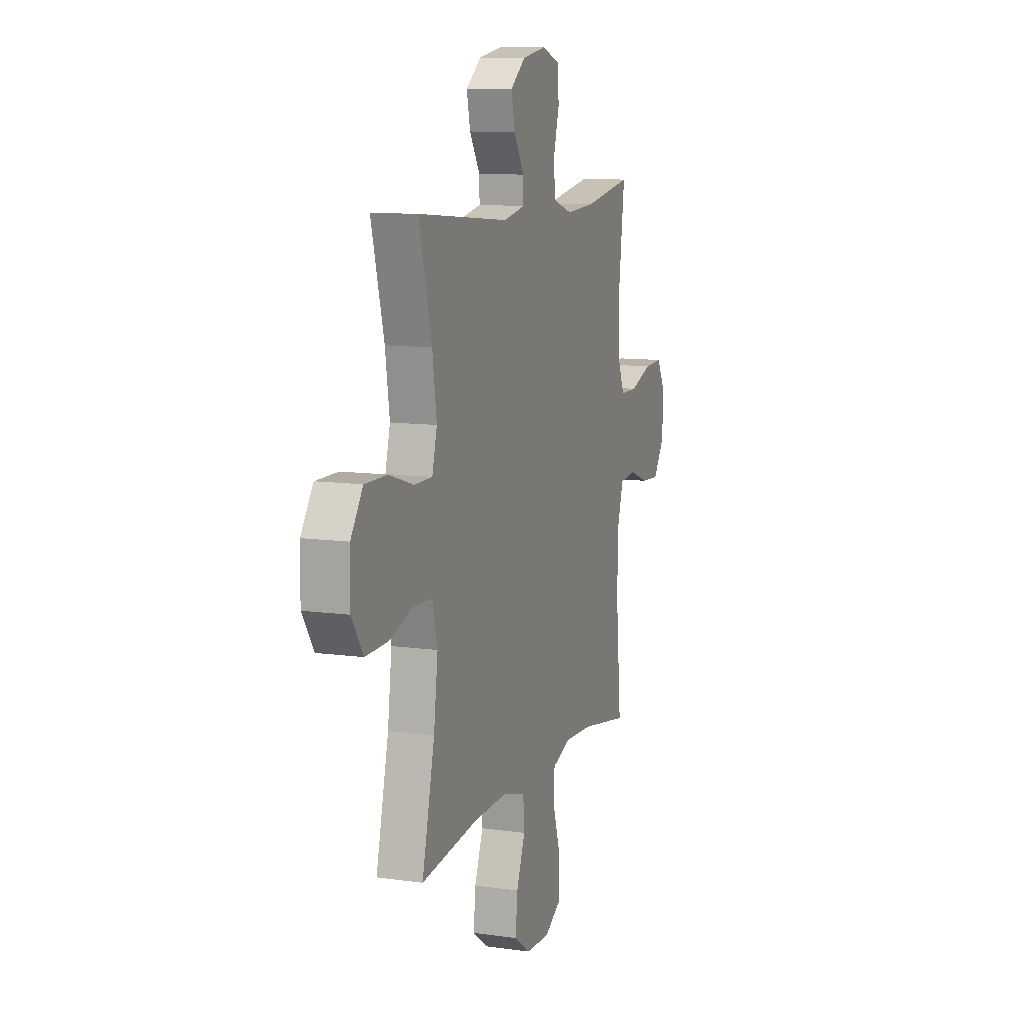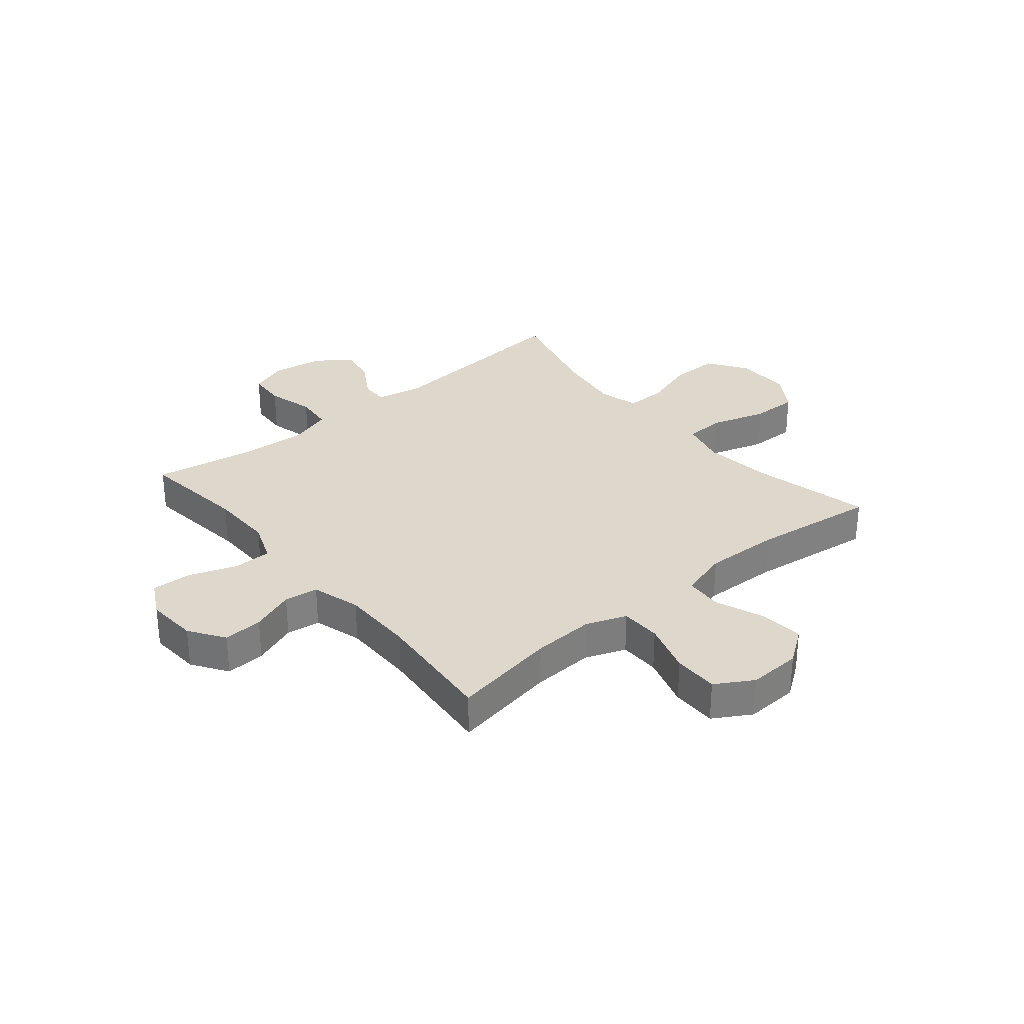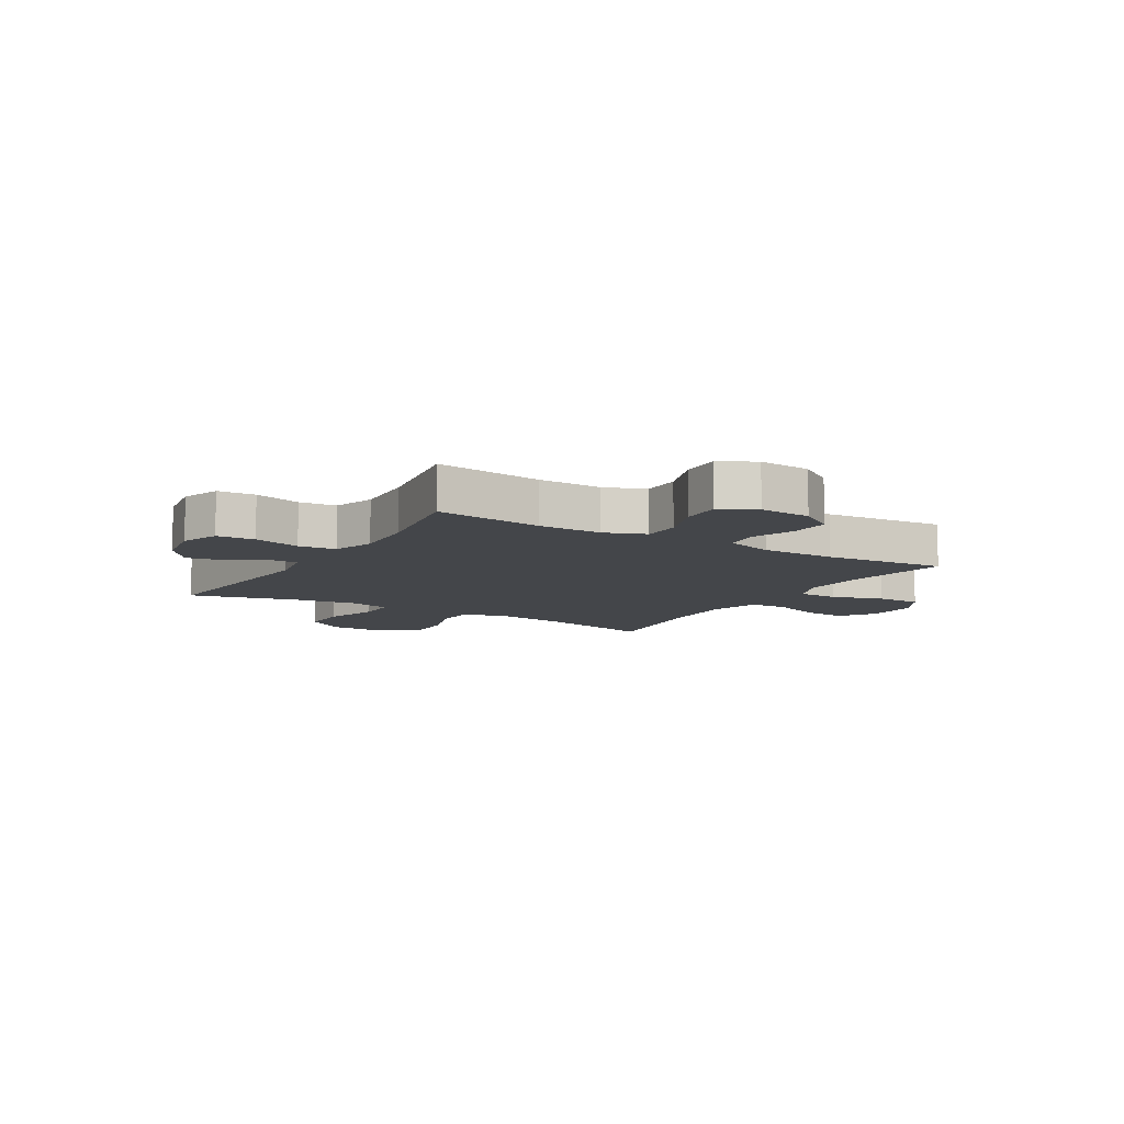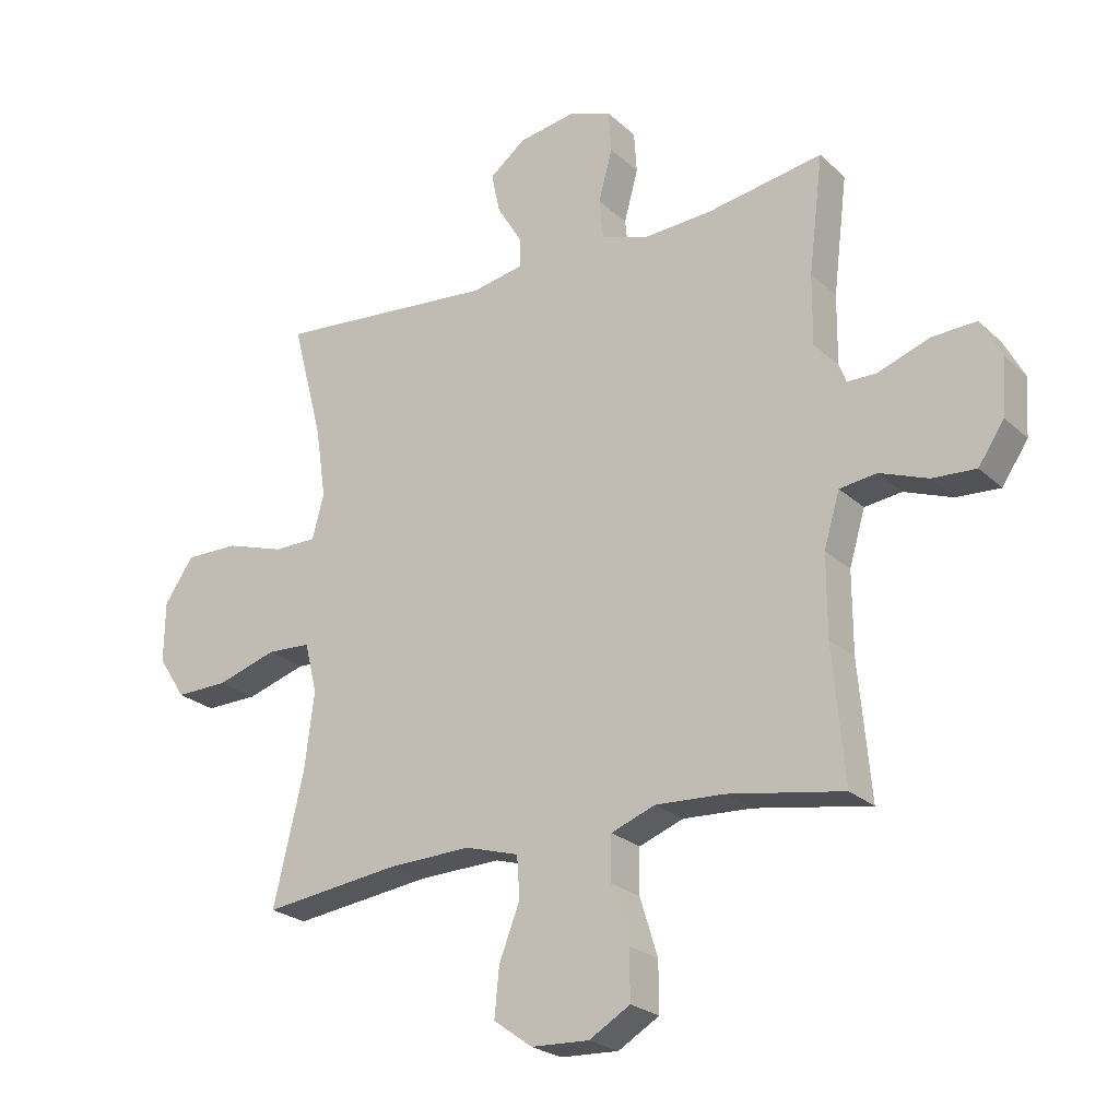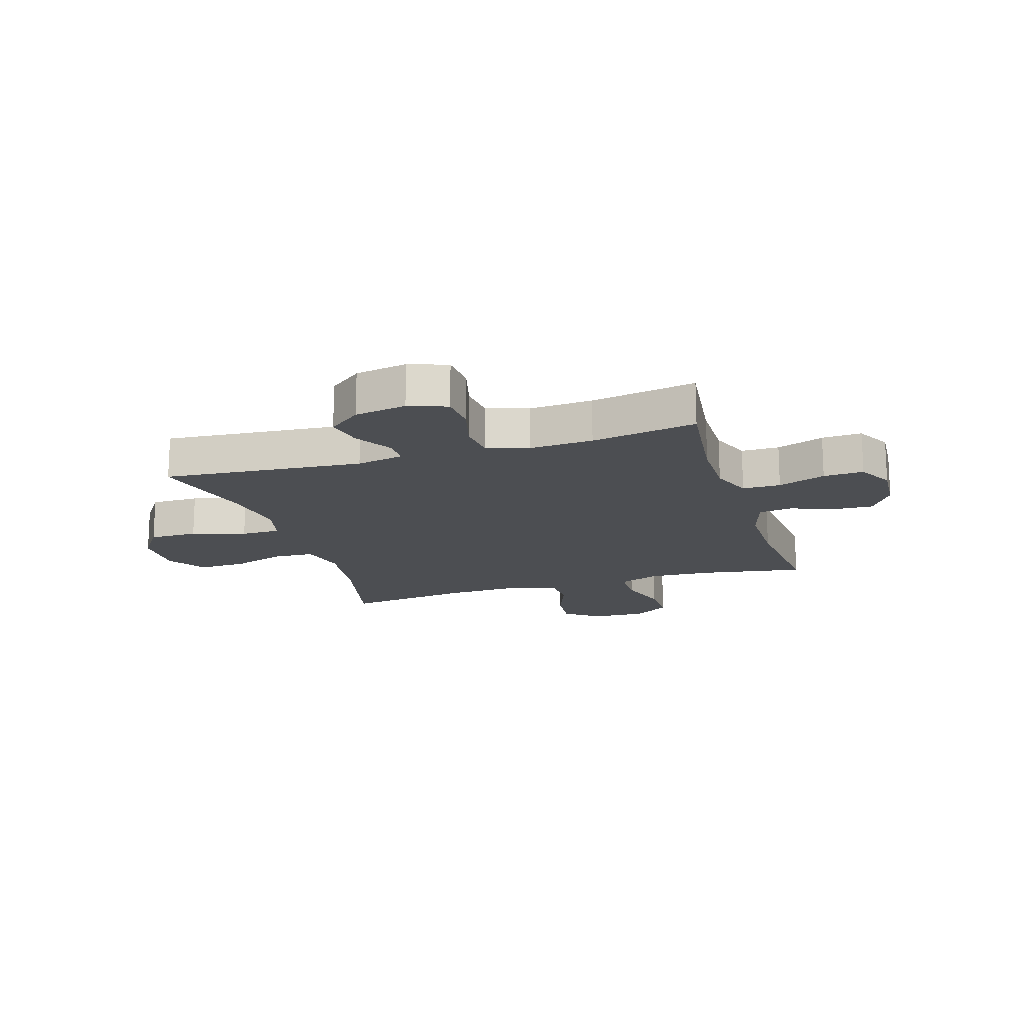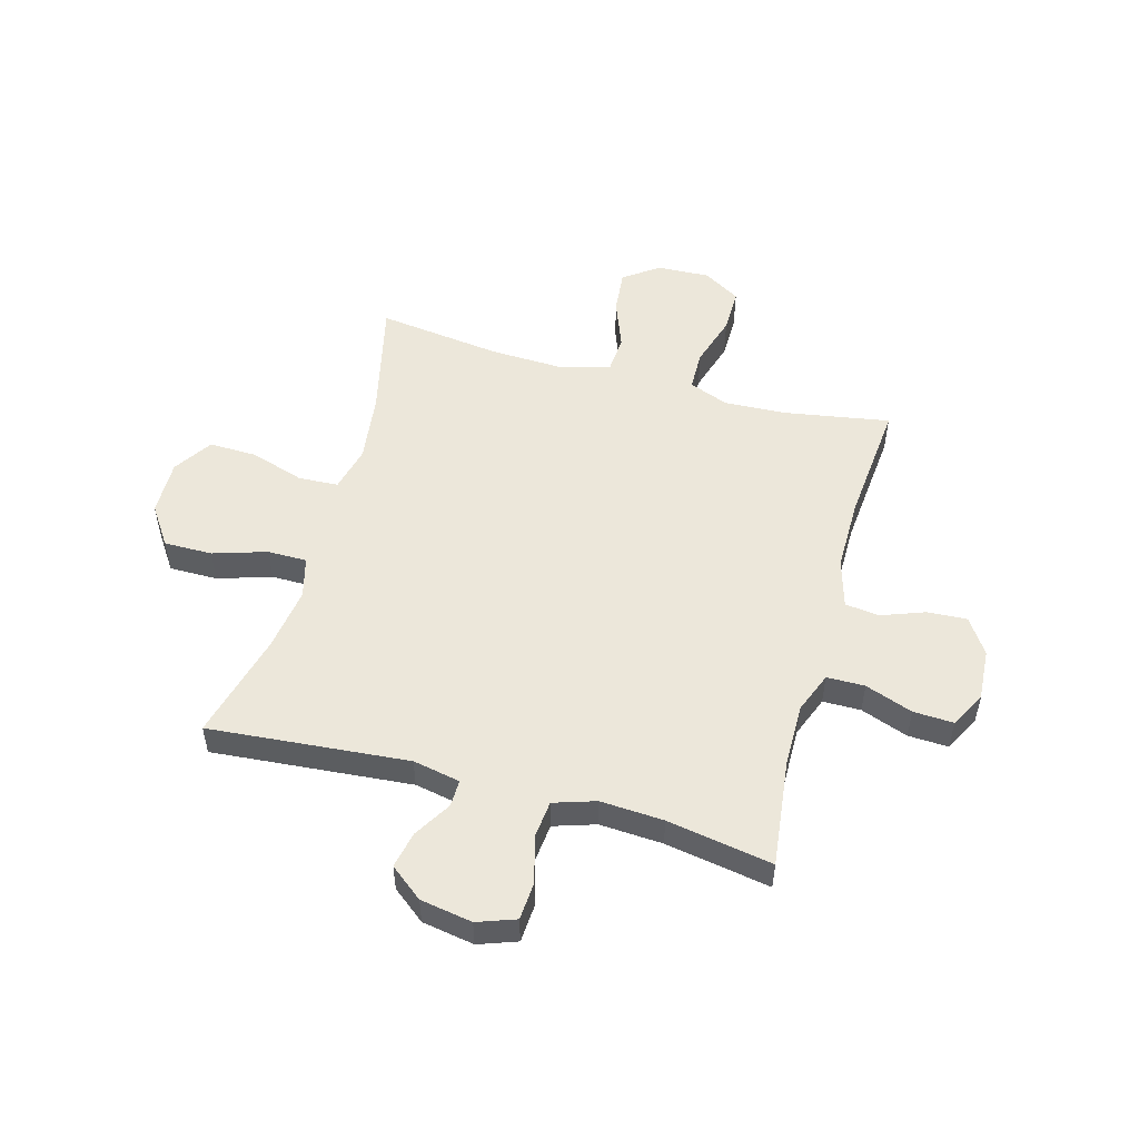
<metadata>
{"format":"obj","ext":"obj","renderer":"f3d","projection":"perspective","resolution":1024,"background":"white","views":[{"elev":10.5,"azim":-70.4,"up":"+Z"},{"elev":31.2,"azim":140.2,"up":"+Y"},{"elev":-9.5,"azim":58.9,"up":"+Y"},{"elev":-23.7,"azim":34.1,"up":"+Z"},{"elev":-16.8,"azim":17.3,"up":"+Y"},{"elev":52.5,"azim":15.5,"up":"+Y"}]}
</metadata>
<code>
o path5156
v -0.4566 0.0375 0.3077
v -0.4393 0.0375 0.1902
v -0.4589 0.0375 0.1154
v -0.5312 0.0375 0.1152
v -0.6301 0.0375 0.1464
v -0.7192 0.0375 0.1469
v -0.7679 0.0375 0.0753
v -0.7694 0.0375 -0.02684
v -0.7233 0.0375 -0.09738
v -0.6351 0.0375 -0.09522
v -0.5356 0.0375 -0.0638
v -0.4623 0.0375 -0.06767
v -0.4416 0.0375 -0.1515
v -0.4579 0.0375 -0.2805
v -0.5083 0.0375 -0.4963
v -0.2785 0.0375 -0.4667
v -0.141 0.0375 -0.462
v -0.05122 0.0375 -0.4884
v -0.04651 0.0375 -0.5574
v -0.08122 0.0375 -0.6475
v -0.08897 0.0375 -0.7284
v -0.02459 0.0375 -0.7747
v 0.0723 0.0375 -0.7789
v 0.1409 0.0375 -0.7381
v 0.1404 0.0375 -0.6556
v 0.1108 0.0375 -0.5599
v 0.112 0.0375 -0.4855
v 0.1856 0.0375 -0.4574
v 0.3005 0.0375 -0.4632
v 0.4936 0.0375 -0.4963
v 0.4733 0.0375 -0.2719
v 0.4729 0.0375 -0.137
v 0.4992 0.0375 -0.04753
v 0.5618 0.0375 -0.03952
v 0.6423 0.0375 -0.06939
v 0.7152 0.0375 -0.07354
v 0.7585 0.0375 -0.008881
v 0.7648 0.0375 0.08575
v 0.73 0.0375 0.1511
v 0.6559 0.0375 0.1477
v 0.5681 0.0375 0.1161
v 0.4981 0.0375 0.1167
v 0.4689 0.0375 0.1916
v 0.4698 0.0375 0.3086
v 0.4937 0.0375 0.5054
v 0.2995 0.0375 0.4723
v 0.1829 0.0375 0.4655
v 0.1057 0.0375 0.4905
v 0.09888 0.0375 0.5589
v 0.1222 0.0375 0.6453
v 0.1176 0.0375 0.7147
v 0.04692 0.0375 0.74
v -0.04898 0.0375 0.7237
v -0.1094 0.0375 0.676
v -0.09535 0.0375 0.6086
v -0.05365 0.0375 0.54
v -0.05284 0.0375 0.4901
v -0.1401 0.0375 0.4732
v -0.5083 0.0375 0.5054
v -0.4566 -0.0375 0.3077
v -0.4393 -0.0375 0.1902
v -0.4589 -0.0375 0.1154
v -0.5312 -0.0375 0.1152
v -0.6301 -0.0375 0.1464
v -0.7192 -0.0375 0.1469
v -0.7679 -0.0375 0.0753
v -0.7694 -0.0375 -0.02684
v -0.7233 -0.0375 -0.09738
v -0.6351 -0.0375 -0.09522
v -0.5356 -0.0375 -0.0638
v -0.4623 -0.0375 -0.06767
v -0.4416 -0.0375 -0.1515
v -0.4579 -0.0375 -0.2805
v -0.5083 -0.0375 -0.4963
v -0.2785 -0.0375 -0.4667
v -0.141 -0.0375 -0.462
v -0.05122 -0.0375 -0.4884
v -0.04651 -0.0375 -0.5574
v -0.08122 -0.0375 -0.6475
v -0.08897 -0.0375 -0.7284
v -0.02459 -0.0375 -0.7747
v 0.0723 -0.0375 -0.7789
v 0.1409 -0.0375 -0.7381
v 0.1404 -0.0375 -0.6556
v 0.1108 -0.0375 -0.5599
v 0.112 -0.0375 -0.4855
v 0.1856 -0.0375 -0.4574
v 0.3005 -0.0375 -0.4632
v 0.4936 -0.0375 -0.4963
v 0.4733 -0.0375 -0.2719
v 0.4729 -0.0375 -0.137
v 0.4992 -0.0375 -0.04753
v 0.5618 -0.0375 -0.03952
v 0.6423 -0.0375 -0.06939
v 0.7152 -0.0375 -0.07354
v 0.7585 -0.0375 -0.008881
v 0.7648 -0.0375 0.08575
v 0.73 -0.0375 0.1511
v 0.6559 -0.0375 0.1477
v 0.5681 -0.0375 0.1161
v 0.4981 -0.0375 0.1167
v 0.4689 -0.0375 0.1916
v 0.4698 -0.0375 0.3086
v 0.4937 -0.0375 0.5054
v 0.2995 -0.0375 0.4723
v 0.1829 -0.0375 0.4655
v 0.1057 -0.0375 0.4905
v 0.09888 -0.0375 0.5589
v 0.1222 -0.0375 0.6453
v 0.1176 -0.0375 0.7147
v 0.04692 -0.0375 0.74
v -0.04898 -0.0375 0.7237
v -0.1094 -0.0375 0.676
v -0.09535 -0.0375 0.6086
v -0.05365 -0.0375 0.54
v -0.05284 -0.0375 0.4901
v -0.1401 -0.0375 0.4732
v -0.5083 -0.0375 0.5054
v 0.1176 0.0375 0.7147
v 0.1176 0.0375 0.7147
v 0.04692 0.0375 0.74
v -0.04898 0.0375 0.7237
v -0.1094 0.0375 0.676
v -0.1094 0.0375 0.676
v 0.1222 0.0375 0.6453
v -0.09535 0.0375 0.6086
v 0.09888 0.0375 0.5589
v -0.05365 0.0375 0.54
v 0.1057 0.0375 0.4905
v 0.1057 0.0375 0.4905
v -0.05284 0.0375 0.4901
v -0.05284 0.0375 0.4901
v 0.1829 0.0375 0.4655
v -0.1401 0.0375 0.4732
v 0.4937 0.0375 0.5054
v 0.4937 0.0375 0.5054
v 0.2995 0.0375 0.4723
v -0.5083 0.0375 0.5054
v -0.5083 0.0375 0.5054
v 0.4698 0.0375 0.3086
v -0.4566 0.0375 0.3077
v 0.4689 0.0375 0.1916
v -0.4393 0.0375 0.1902
v 0.4981 0.0375 0.1167
v 0.4981 0.0375 0.1167
v -0.4589 0.0375 0.1154
v -0.4589 0.0375 0.1154
v 0.7648 0.0375 0.08575
v 0.73 0.0375 0.1511
v 0.73 0.0375 0.1511
v 0.6559 0.0375 0.1477
v 0.5681 0.0375 0.1161
v -0.6301 0.0375 0.1464
v -0.7192 0.0375 0.1469
v -0.7679 0.0375 0.0753
v -0.5312 0.0375 0.1152
v 0.7585 0.0375 -0.008881
v -0.7694 0.0375 -0.02684
v 0.7152 0.0375 -0.07354
v -0.7233 0.0375 -0.09738
v 0.6423 0.0375 -0.06939
v 0.5618 0.0375 -0.03952
v 0.4992 0.0375 -0.04753
v 0.4992 0.0375 -0.04753
v 0.4729 0.0375 -0.137
v -0.5356 0.0375 -0.0638
v -0.4623 0.0375 -0.06767
v -0.4623 0.0375 -0.06767
v -0.6351 0.0375 -0.09522
v -0.4416 0.0375 -0.1515
v 0.4733 0.0375 -0.2719
v -0.4579 0.0375 -0.2805
v 0.4936 0.0375 -0.4963
v 0.4936 0.0375 -0.4963
v 0.1856 0.0375 -0.4574
v 0.3005 0.0375 -0.4632
v 0.112 0.0375 -0.4855
v 0.112 0.0375 -0.4855
v -0.141 0.0375 -0.462
v -0.05122 0.0375 -0.4884
v -0.05122 0.0375 -0.4884
v -0.2785 0.0375 -0.4667
v -0.5083 0.0375 -0.4963
v -0.5083 0.0375 -0.4963
v 0.1108 0.0375 -0.5599
v -0.04651 0.0375 -0.5574
v -0.08122 0.0375 -0.6475
v 0.1404 0.0375 -0.6556
v -0.08897 0.0375 -0.7284
v 0.1409 0.0375 -0.7381
v -0.02459 0.0375 -0.7747
v 0.0723 0.0375 -0.7789
v 0.1176 -0.0375 0.7147
v 0.1176 -0.0375 0.7147
v 0.04692 -0.0375 0.74
v -0.04898 -0.0375 0.7237
v -0.1094 -0.0375 0.676
v -0.1094 -0.0375 0.676
v 0.1222 -0.0375 0.6453
v -0.09535 -0.0375 0.6086
v 0.09888 -0.0375 0.5589
v -0.05365 -0.0375 0.54
v 0.1057 -0.0375 0.4905
v 0.1057 -0.0375 0.4905
v -0.05284 -0.0375 0.4901
v -0.05284 -0.0375 0.4901
v 0.1829 -0.0375 0.4655
v -0.1401 -0.0375 0.4732
v 0.4937 -0.0375 0.5054
v 0.4937 -0.0375 0.5054
v 0.2995 -0.0375 0.4723
v -0.5083 -0.0375 0.5054
v -0.5083 -0.0375 0.5054
v 0.4698 -0.0375 0.3086
v -0.4566 -0.0375 0.3077
v 0.4689 -0.0375 0.1916
v -0.4393 -0.0375 0.1902
v 0.4981 -0.0375 0.1167
v 0.4981 -0.0375 0.1167
v -0.4589 -0.0375 0.1154
v -0.4589 -0.0375 0.1154
v 0.7648 -0.0375 0.08575
v 0.73 -0.0375 0.1511
v 0.73 -0.0375 0.1511
v 0.6559 -0.0375 0.1477
v 0.5681 -0.0375 0.1161
v -0.6301 -0.0375 0.1464
v -0.7192 -0.0375 0.1469
v -0.7679 -0.0375 0.0753
v -0.5312 -0.0375 0.1152
v 0.7585 -0.0375 -0.008881
v -0.7694 -0.0375 -0.02684
v 0.7152 -0.0375 -0.07354
v -0.7233 -0.0375 -0.09738
v 0.6423 -0.0375 -0.06939
v 0.5618 -0.0375 -0.03952
v 0.4992 -0.0375 -0.04753
v 0.4992 -0.0375 -0.04753
v 0.4729 -0.0375 -0.137
v -0.5356 -0.0375 -0.0638
v -0.4623 -0.0375 -0.06767
v -0.4623 -0.0375 -0.06767
v -0.6351 -0.0375 -0.09522
v -0.4416 -0.0375 -0.1515
v 0.4733 -0.0375 -0.2719
v -0.4579 -0.0375 -0.2805
v 0.4936 -0.0375 -0.4963
v 0.4936 -0.0375 -0.4963
v 0.1856 -0.0375 -0.4574
v 0.3005 -0.0375 -0.4632
v 0.112 -0.0375 -0.4855
v 0.112 -0.0375 -0.4855
v -0.141 -0.0375 -0.462
v -0.05122 -0.0375 -0.4884
v -0.05122 -0.0375 -0.4884
v -0.2785 -0.0375 -0.4667
v -0.5083 -0.0375 -0.4963
v -0.5083 -0.0375 -0.4963
v 0.1108 -0.0375 -0.5599
v -0.04651 -0.0375 -0.5574
v -0.08122 -0.0375 -0.6475
v 0.1404 -0.0375 -0.6556
v -0.08897 -0.0375 -0.7284
v 0.1409 -0.0375 -0.7381
v -0.02459 -0.0375 -0.7747
v 0.0723 -0.0375 -0.7789
f 229 243 227
f 236 226 218
f 244 239 241
f 237 216 239
f 214 207 216
f 256 244 246
f 195 199 193
f 205 207 203
f 237 218 216
f 239 216 207
f 256 246 257
f 217 208 215
f 261 262 260
f 229 232 243
f 253 244 256
f 202 201 200
f 205 203 202
f 265 266 261
f 229 227 228
f 230 240 220
f 207 214 211
f 203 201 202
f 236 218 237
f 250 245 249
f 240 227 243
f 233 231 235
f 211 214 209
f 239 249 245
f 241 239 205
f 254 249 253
f 235 226 236
f 226 235 225
f 241 220 240
f 231 225 235
f 245 250 247
f 215 208 212
f 260 259 251
f 225 222 223
f 253 239 244
f 205 239 207
f 205 208 220
f 254 251 249
f 249 239 253
f 260 251 254
f 220 208 217
f 200 199 196
f 241 205 220
f 262 261 266
f 227 240 230
f 200 196 197
f 196 199 195
f 225 231 222
f 201 199 200
f 263 265 261
f 264 262 266
f 243 232 234
f 262 259 260
f 120 52 111 194
f 52 53 112 111
f 53 124 198 112
f 50 51 110 109
f 54 55 114 113
f 49 50 109 108
f 55 56 115 114
f 130 49 108 204
f 56 132 206 115
f 47 48 107 106
f 57 58 117 116
f 136 46 105 210
f 58 139 213 117
f 46 47 106 105
f 44 45 104 103
f 59 1 60 118
f 43 44 103 102
f 1 2 61 60
f 145 43 102 219
f 2 147 221 61
f 38 150 224 97
f 39 40 99 98
f 40 41 100 99
f 5 6 65 64
f 6 7 66 65
f 4 5 64 63
f 41 42 101 100
f 3 4 63 62
f 37 38 97 96
f 7 8 67 66
f 36 37 96 95
f 8 9 68 67
f 35 36 95 94
f 34 35 94 93
f 164 34 93 238
f 32 33 92 91
f 11 168 242 70
f 10 11 70 69
f 9 10 69 68
f 12 13 72 71
f 31 32 91 90
f 13 14 73 72
f 174 31 90 248
f 28 29 88 87
f 178 28 87 252
f 17 181 255 76
f 16 17 76 75
f 184 16 75 258
f 14 15 74 73
f 29 30 89 88
f 26 27 86 85
f 18 19 78 77
f 19 20 79 78
f 25 26 85 84
f 20 21 80 79
f 24 25 84 83
f 21 22 81 80
f 23 24 83 82
f 22 23 82 81
f 155 153 169
f 162 144 152
f 170 167 165
f 163 165 142
f 140 142 133
f 182 172 170
f 121 119 125
f 131 129 133
f 163 142 144
f 165 133 142
f 182 183 172
f 143 141 134
f 187 186 188
f 155 169 158
f 179 182 170
f 128 126 127
f 131 128 129
f 191 187 192
f 155 154 153
f 156 146 166
f 133 137 140
f 129 128 127
f 162 163 144
f 176 175 171
f 166 169 153
f 159 161 157
f 137 135 140
f 165 171 175
f 167 131 165
f 180 179 175
f 161 162 152
f 152 151 161
f 167 166 146
f 157 161 151
f 171 173 176
f 141 138 134
f 186 177 185
f 151 149 148
f 179 170 165
f 131 133 165
f 131 146 134
f 180 175 177
f 175 179 165
f 186 180 177
f 146 143 134
f 126 122 125
f 167 146 131
f 188 192 187
f 153 156 166
f 126 123 122
f 122 121 125
f 151 148 157
f 127 126 125
f 189 187 191
f 190 192 188
f 169 160 158
f 188 186 185

</code>
